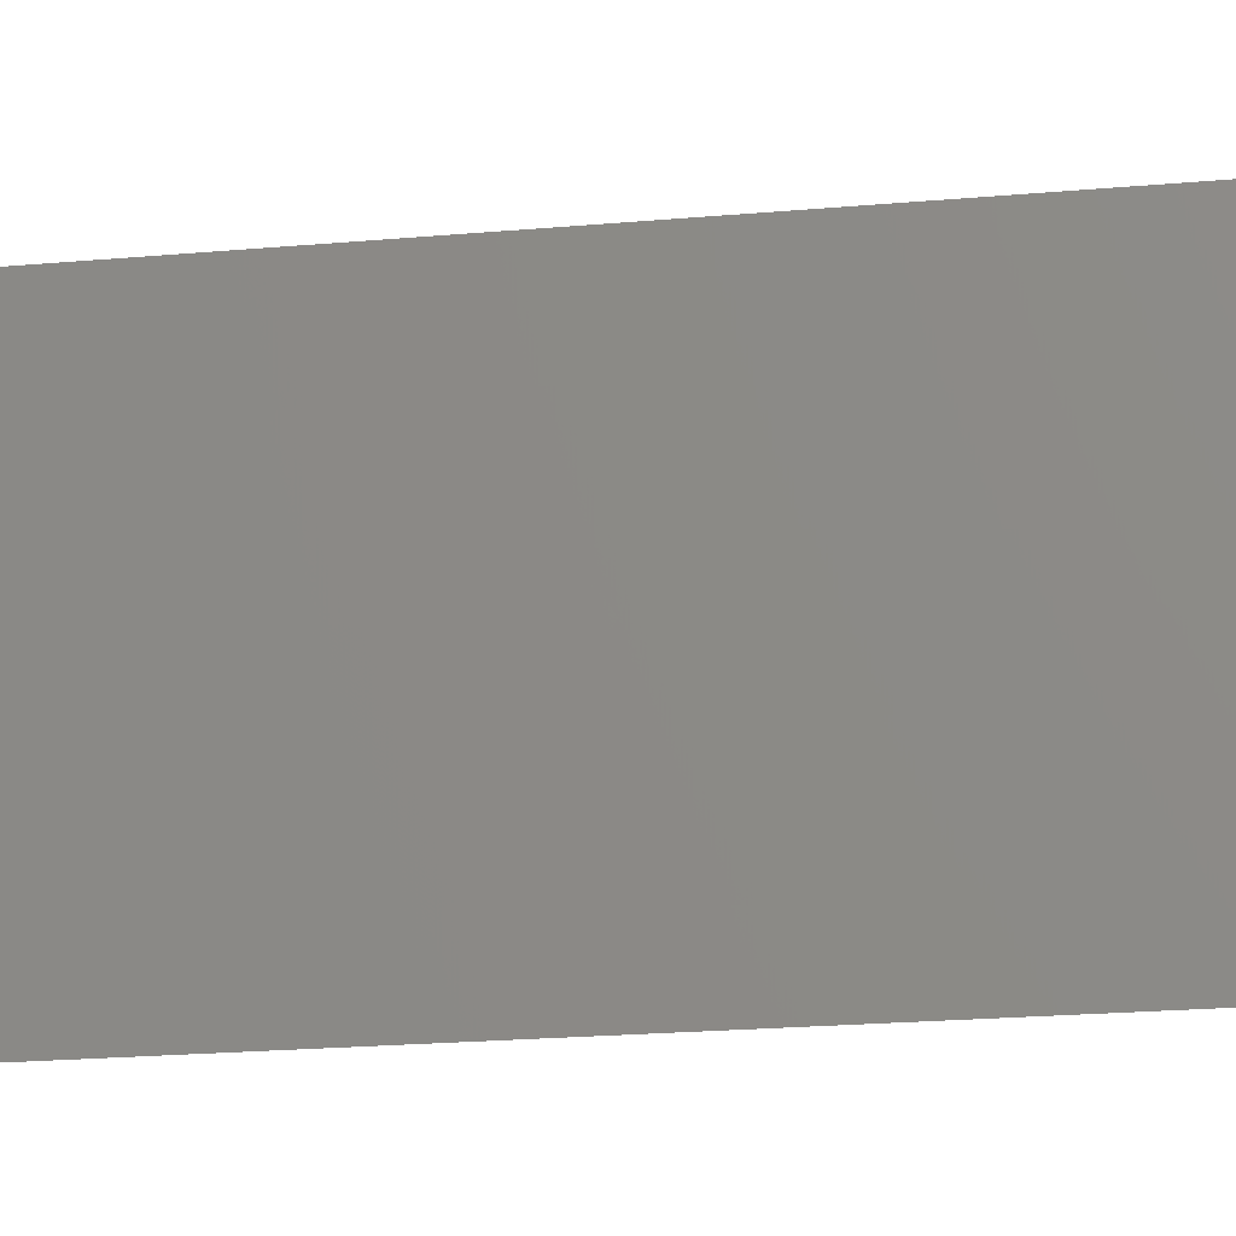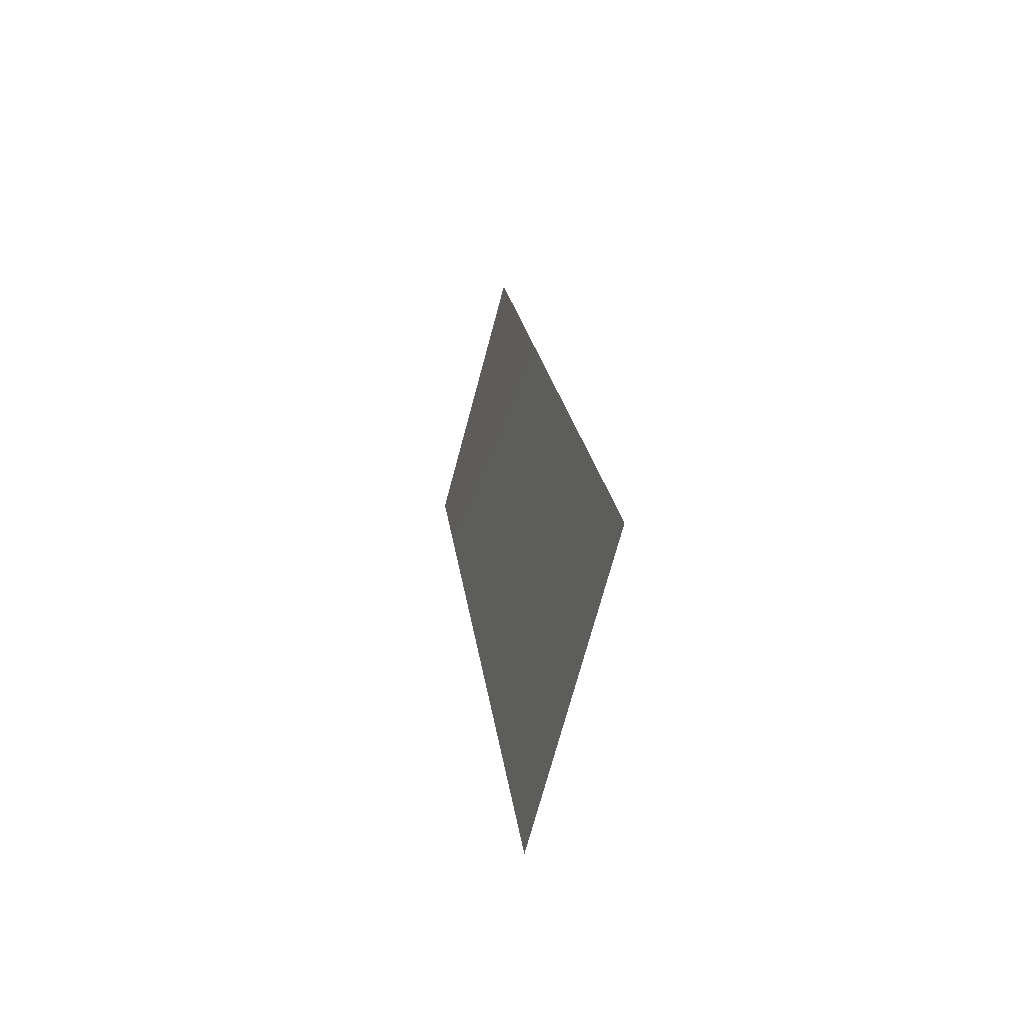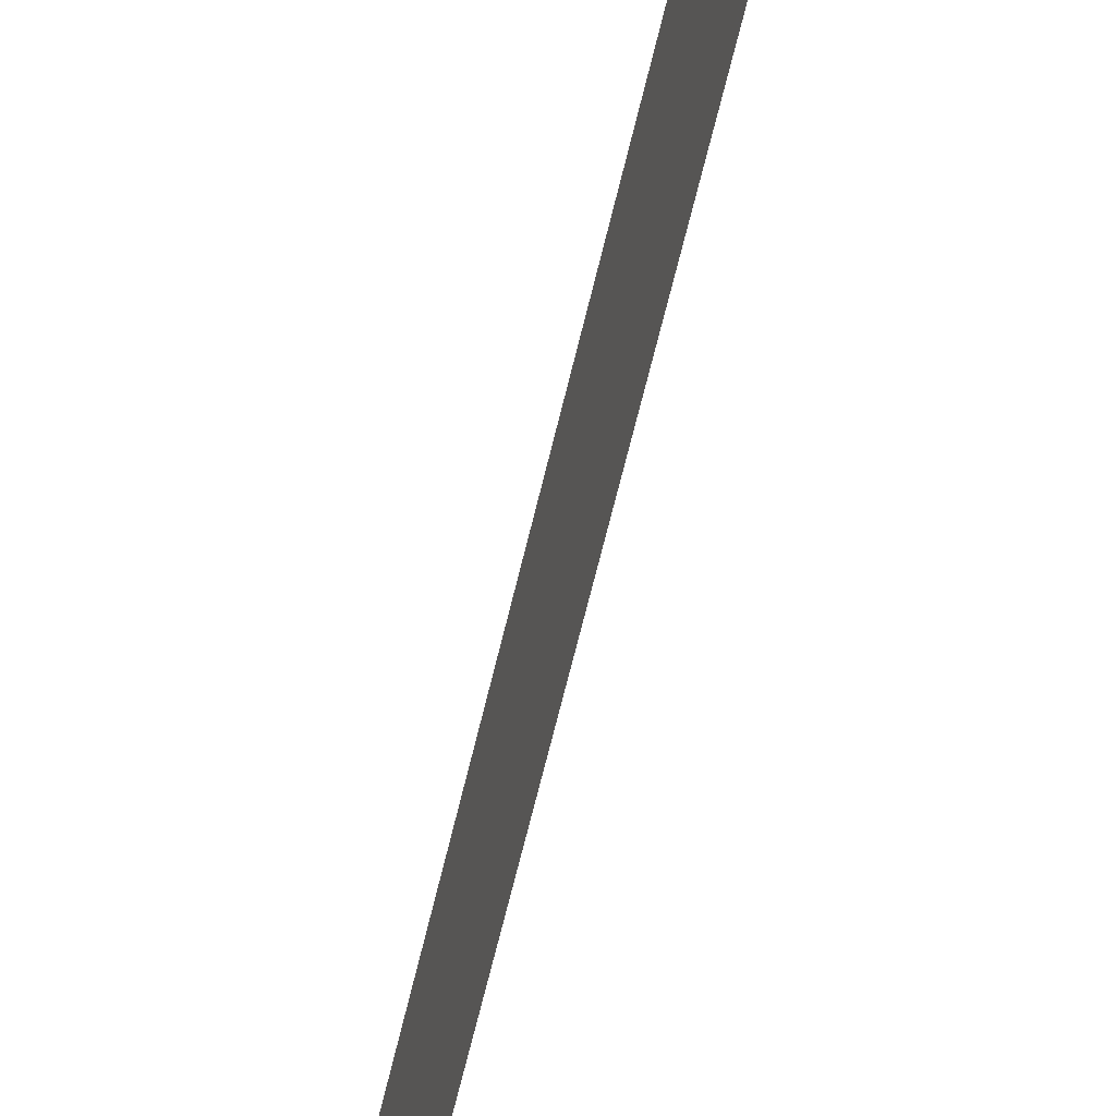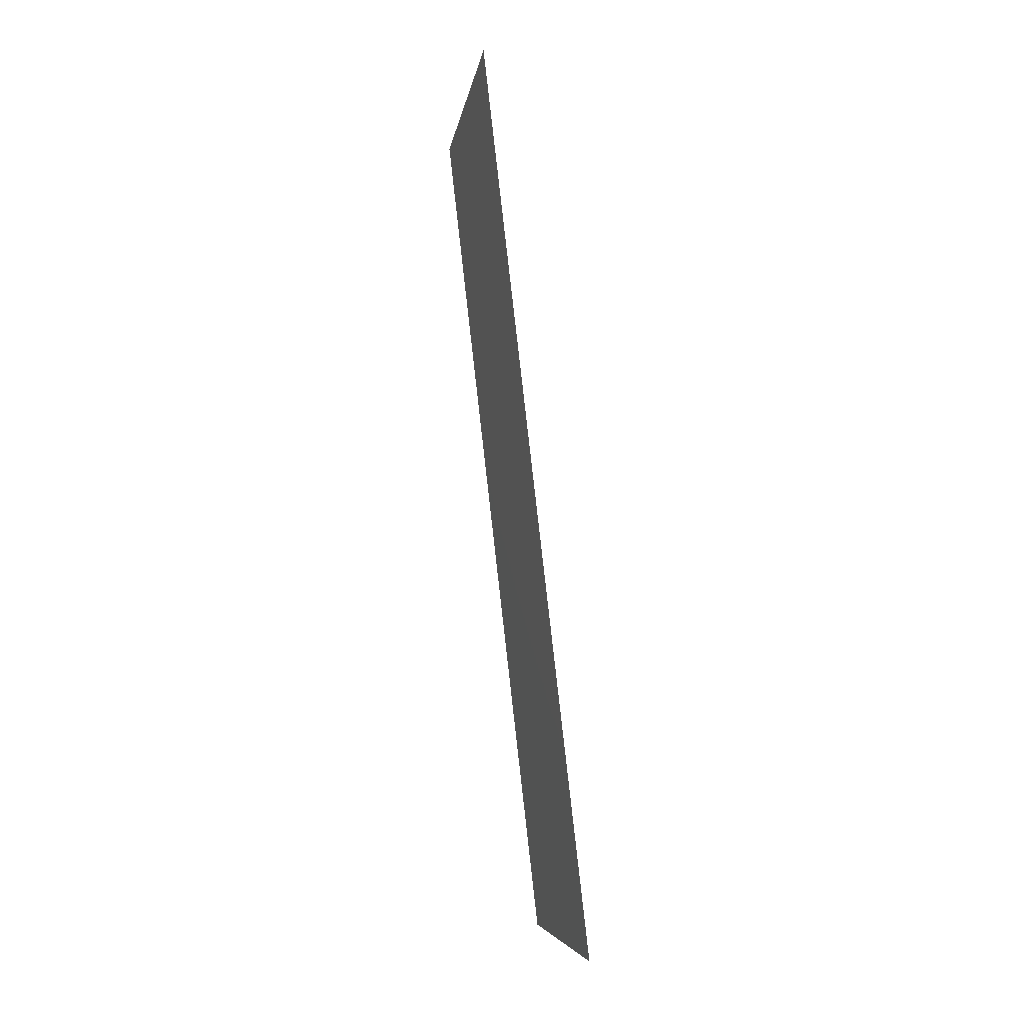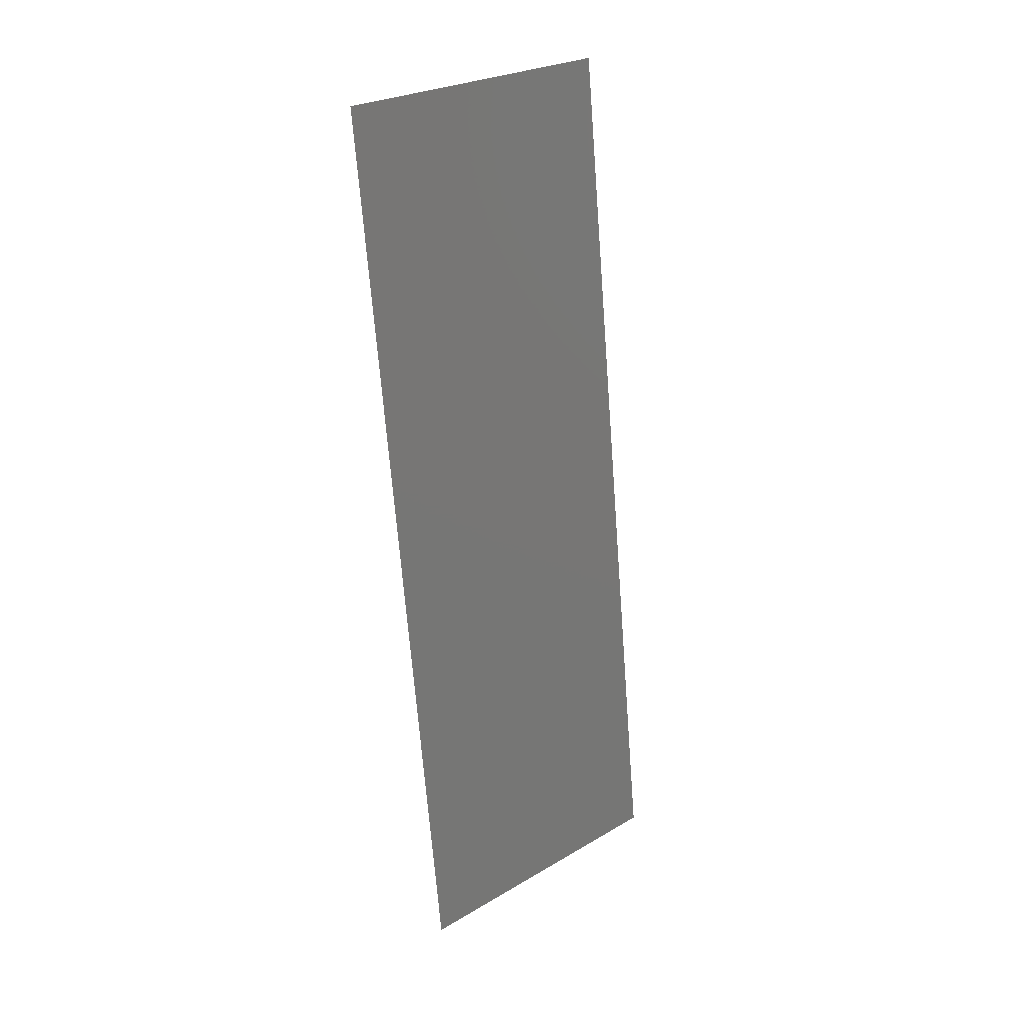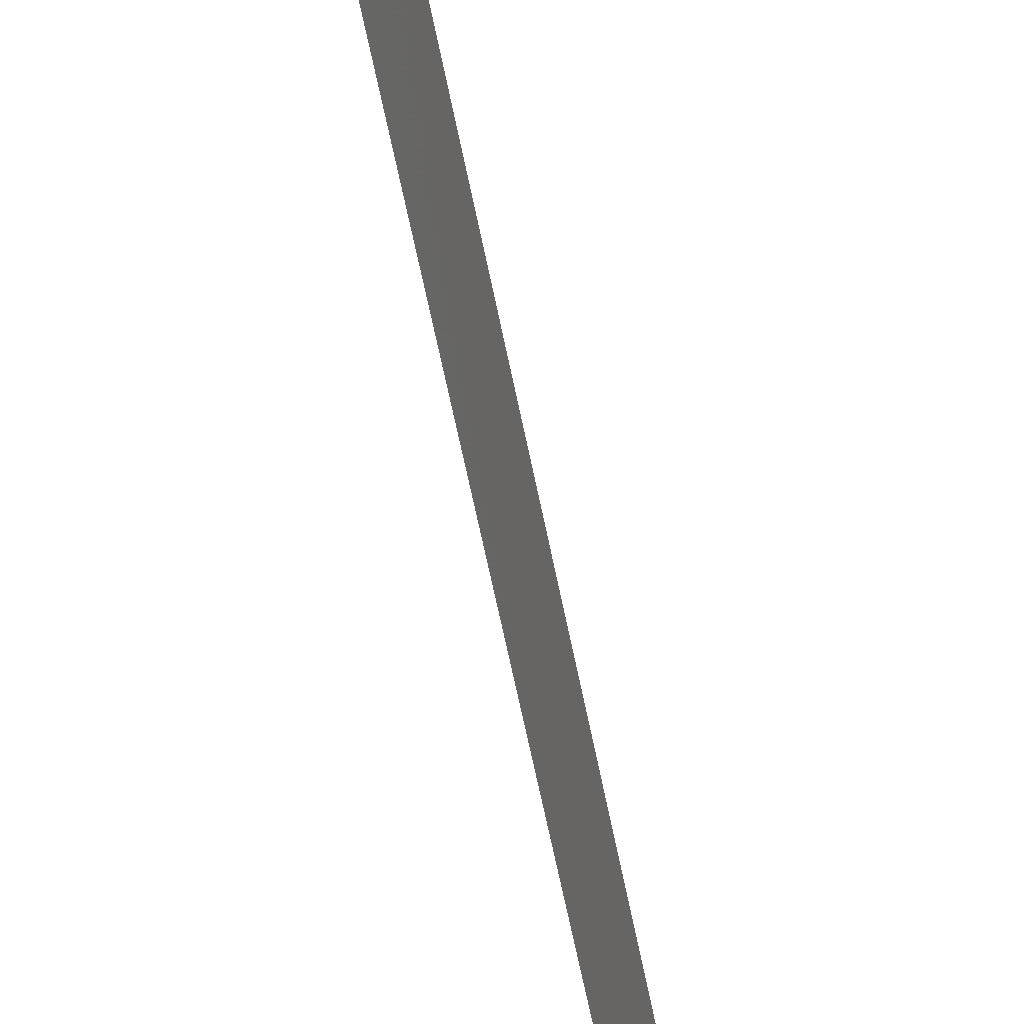
<metadata>
{"format":"stl","ext":"stl","renderer":"f3d","projection":"perspective","resolution":1024,"background":"white","views":[{"elev":-19.1,"azim":-86.5,"up":"+Z"},{"elev":-72.3,"azim":165.0,"up":"+Y"},{"elev":-67.9,"azim":-20.2,"up":"+Z"},{"elev":-6.9,"azim":171.5,"up":"+Y"},{"elev":26.8,"azim":-132.2,"up":"+Y"},{"elev":-65.7,"azim":-175.0,"up":"+Z"}]}
</metadata>
<code>
# stl→obj: 21 verts, 26 faces
v 0.008 0 0
v 0.009017 0.008813 0.008498
v 0.008 0 0.01
v 0.01478 0.05875 0.02
v 0.01376 0.04994 0.0115
v 0.01478 0.05875 0.01
v 0.009356 0.01175 0
v 0.01343 0.047 0.02
v 0.01207 0.03525 0.02
v 0.01269 0.04064 0.01025
v 0.01071 0.0235 0
v 0.01009 0.01812 0.00975
v 0.01139 0.02938 0.01
v 0.01207 0.03525 0
v 0.01071 0.0235 0.02
v 0.009356 0.01175 0.02
v 0.01343 0.047 0
v 0.01478 0.05875 0
v 0.01416 0.05338 0.005
v 0.008 0 0.02
v 0.00862 0.005374 0.015
f 1 2 3
f 4 5 6
f 7 2 1
f 8 5 4
f 9 10 8
f 11 12 7
f 13 12 11
f 14 13 11
f 15 13 9
f 16 12 15
f 15 12 13
f 17 10 14
f 10 13 14
f 9 13 10
f 18 19 17
f 20 21 16
f 17 5 10
f 16 2 12
f 16 21 2
f 17 19 5
f 10 5 8
f 12 2 7
f 6 19 18
f 3 21 20
f 5 19 6
f 2 21 3

</code>
